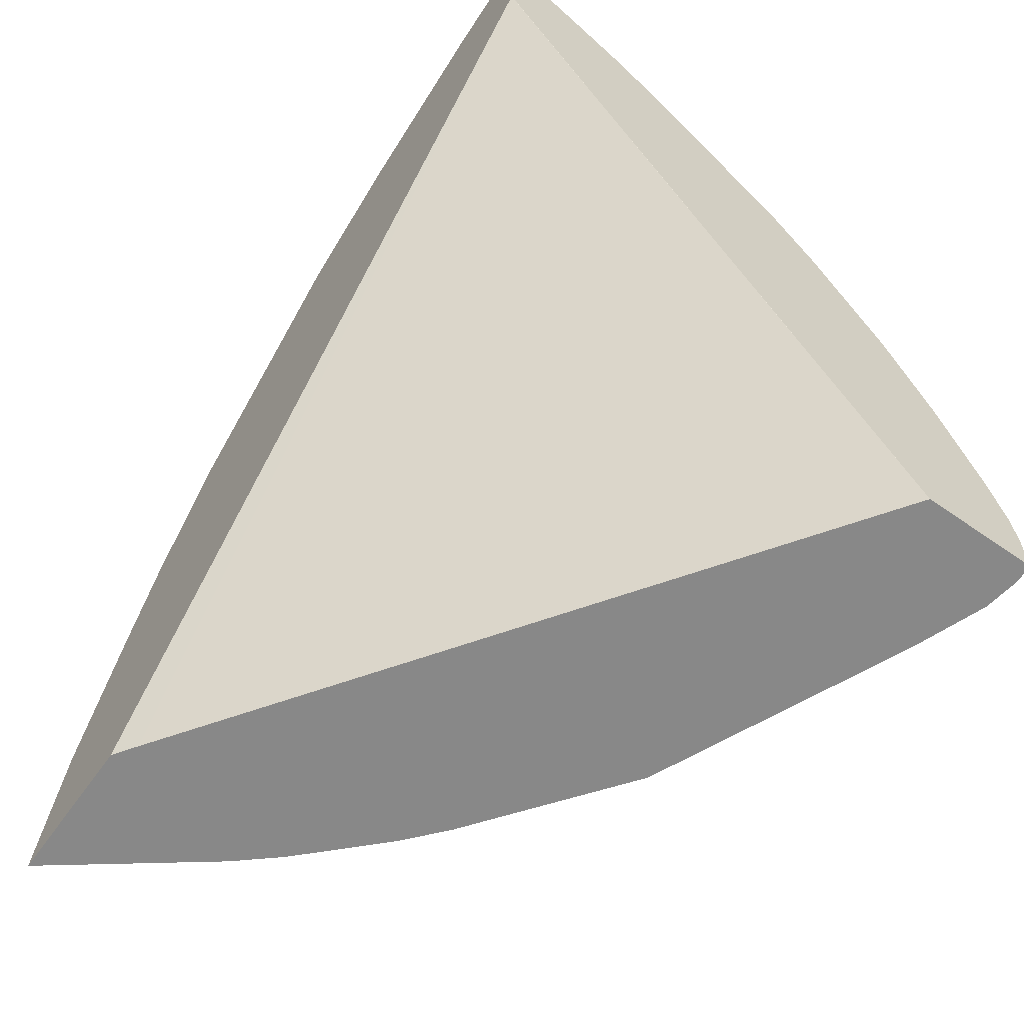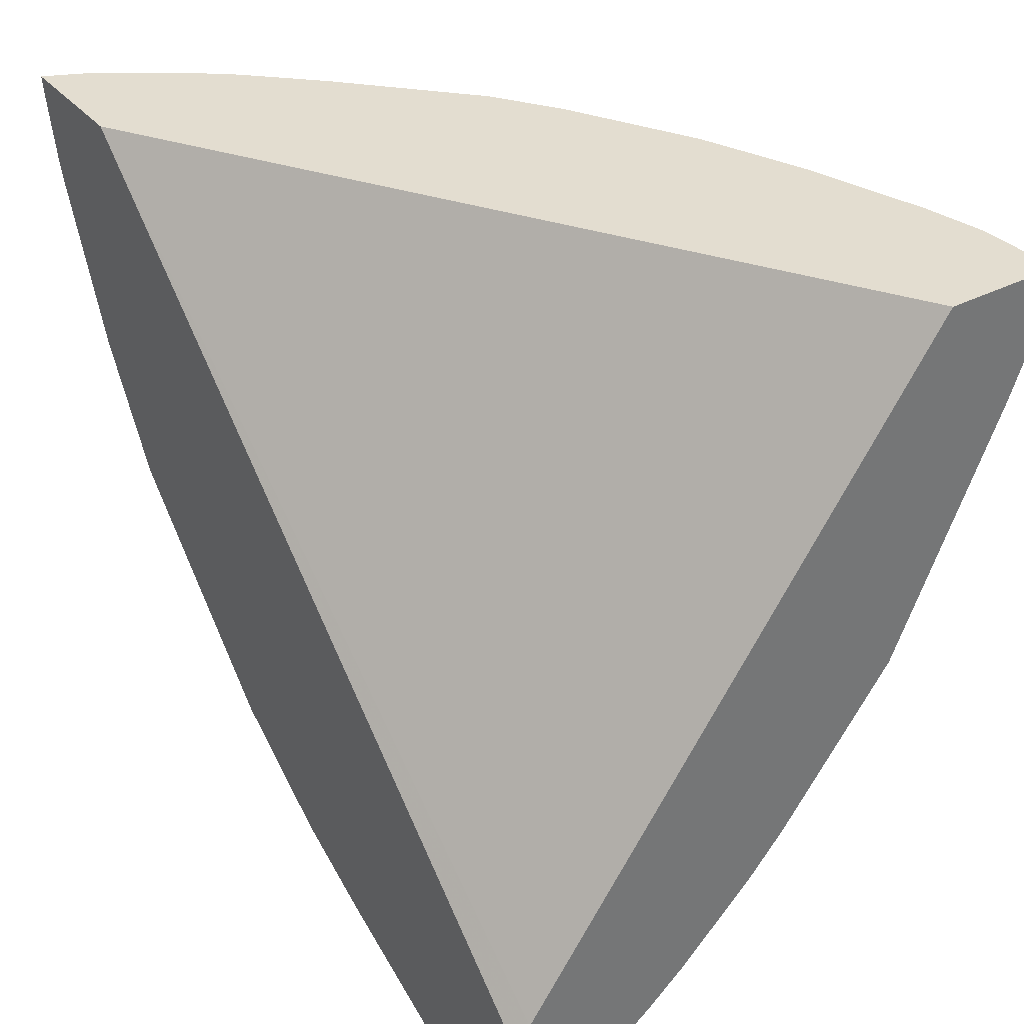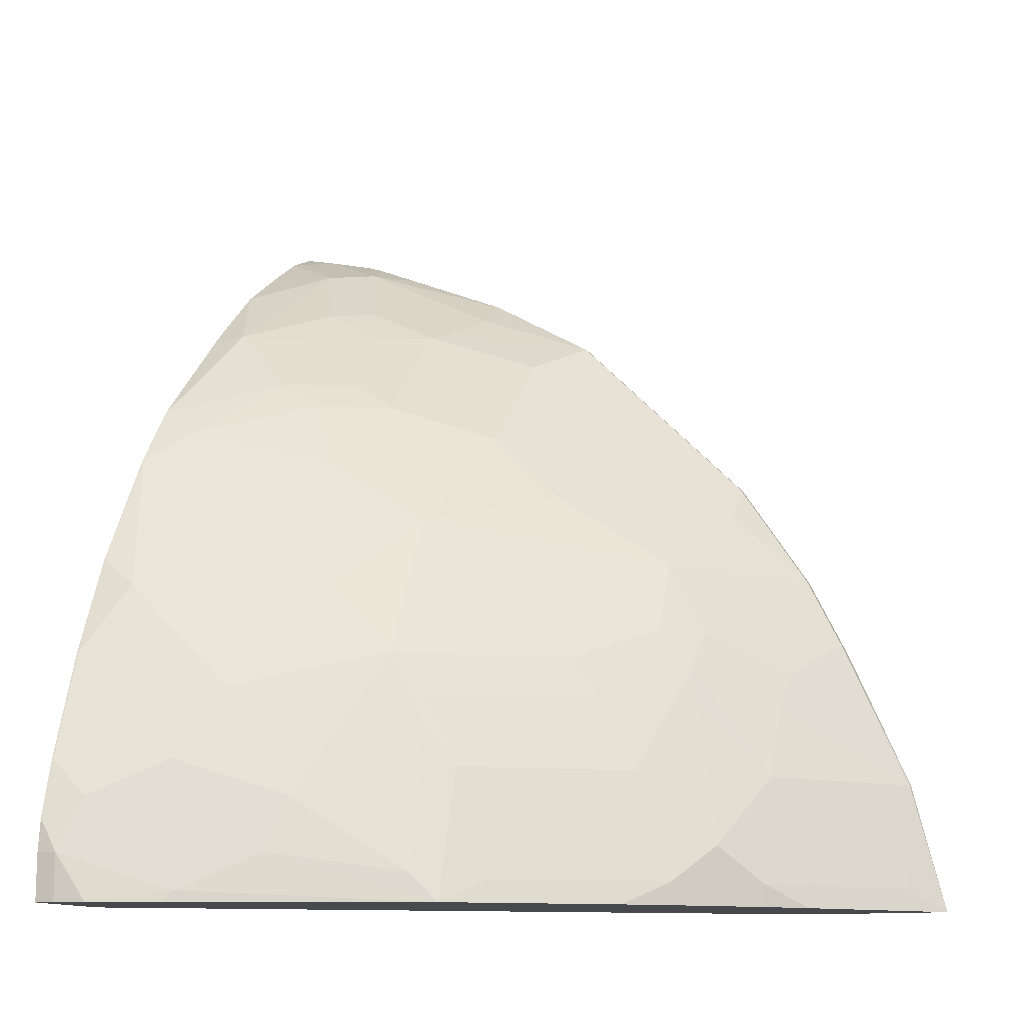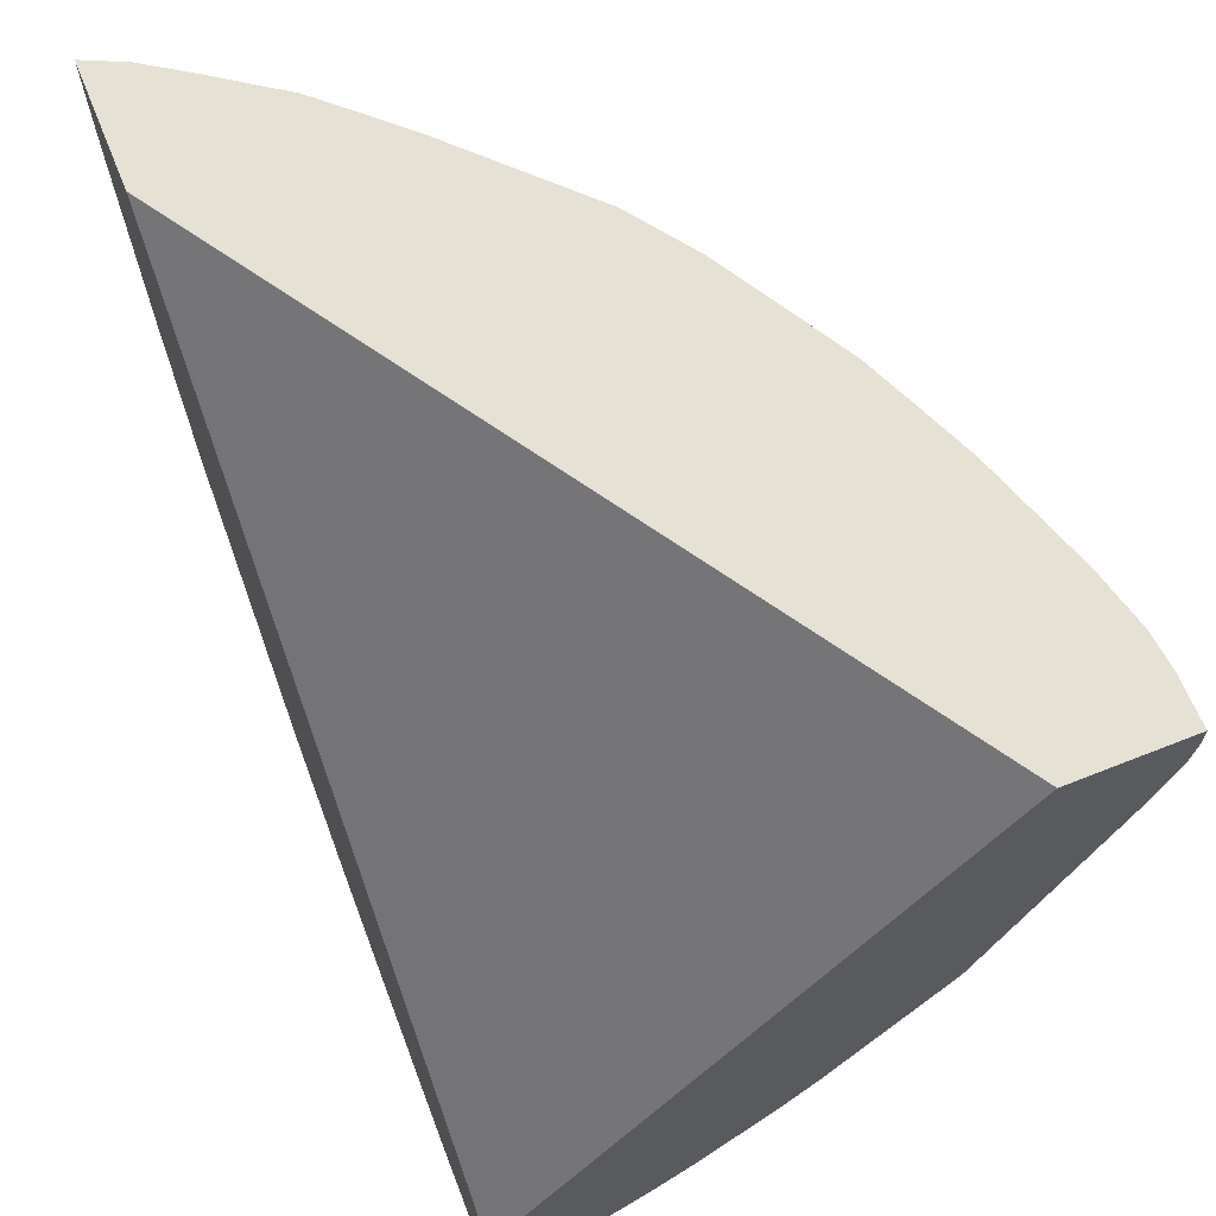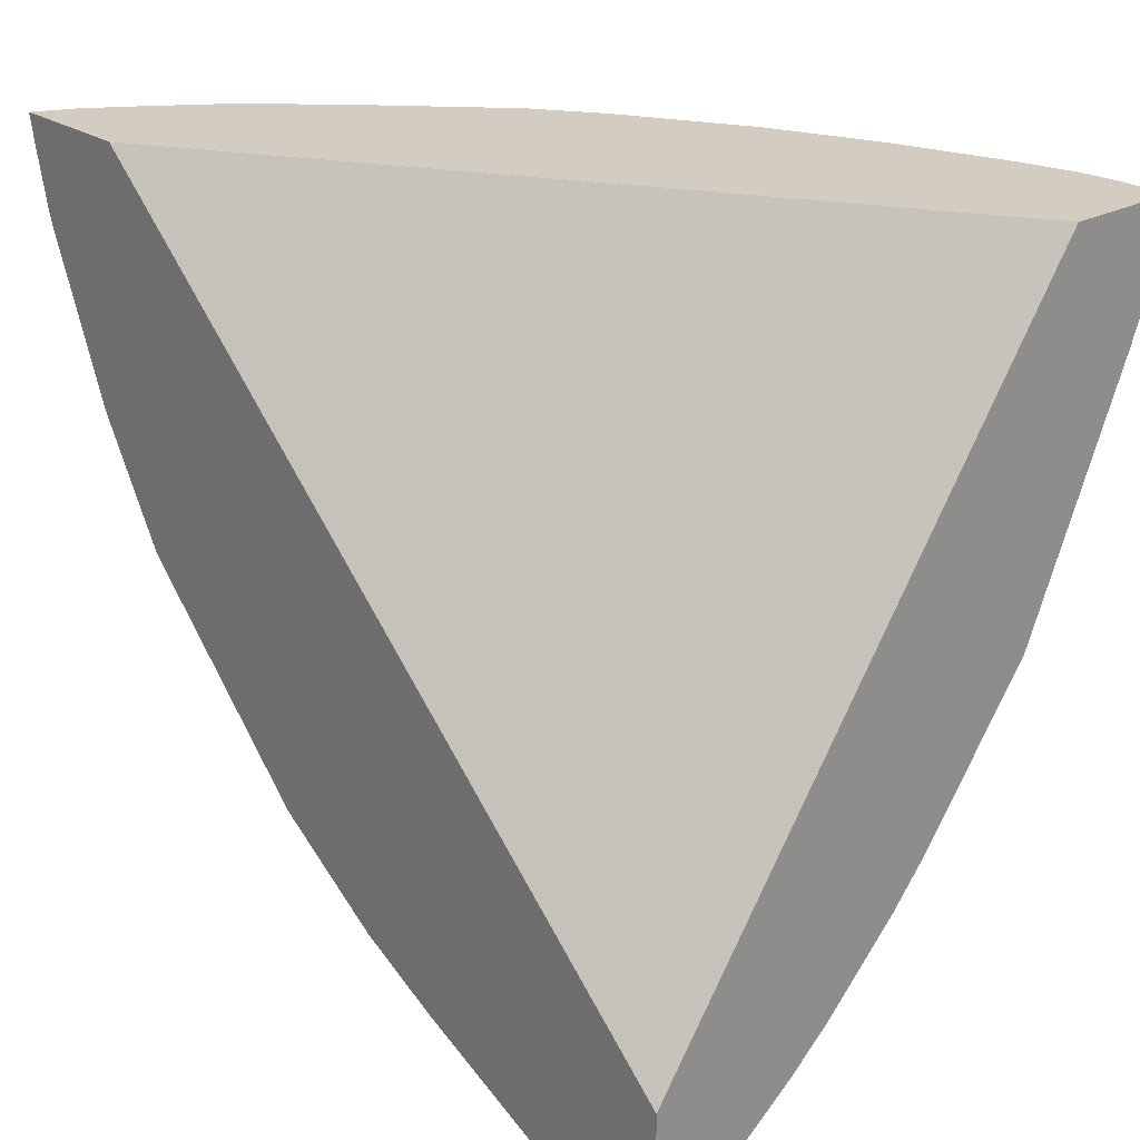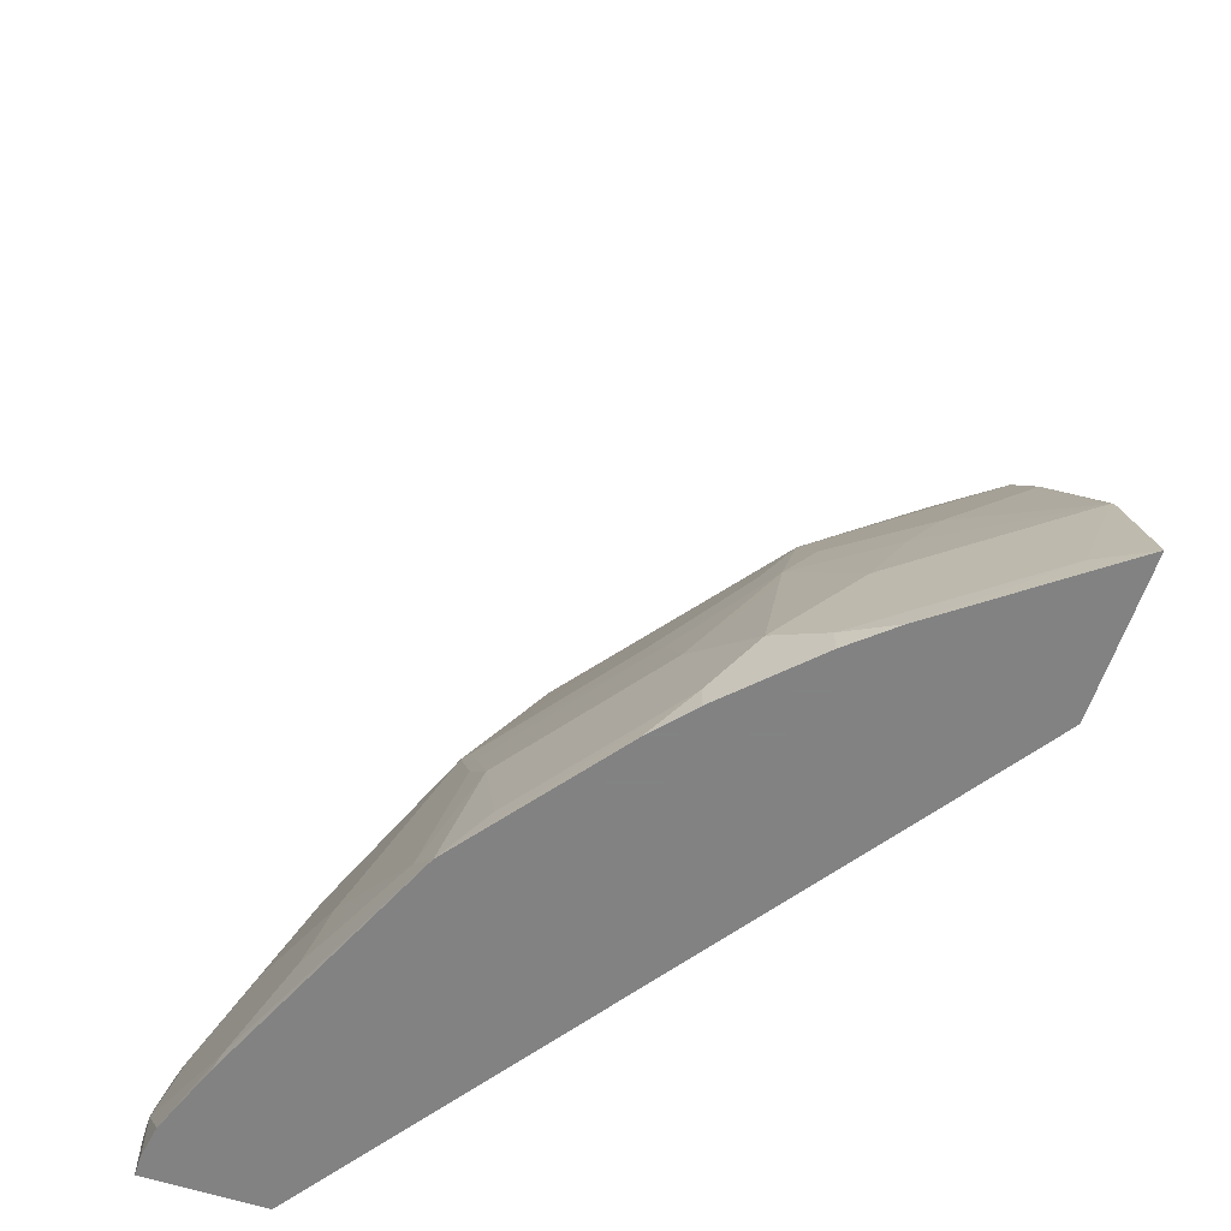
<metadata>
{"format":"obj","ext":"obj","renderer":"f3d","projection":"perspective","resolution":1024,"background":"white","views":[{"elev":-62.9,"azim":-35.3,"up":"+Y"},{"elev":35.6,"azim":-34.1,"up":"+Z"},{"elev":-12.3,"azim":112.1,"up":"+Y"},{"elev":64.3,"azim":-21.9,"up":"+Z"},{"elev":24.5,"azim":-41.5,"up":"+Z"},{"elev":-60.9,"azim":161.6,"up":"+Y"}]}
</metadata>
<code>
v 0.598 -0.2254 -0.1687
v 0.3725 -0.2254 -0.4922
v 0.6587 -0.2254 -0.1687
v 0.3726 0.1331 -0.1687
v 0.3643 0.1462 -0.1688
v 0.3643 -0.2254 -0.5042
v 0.6587 -0.2254 -0.1797
v 0.6587 -0.1996 -0.1687
v 0.3655 0.1459 -0.1687
v 0.3643 0.1603 -0.1687
v 0.3643 -0.2254 -0.5841
v 0.6559 -0.2254 -0.1968
v 0.6587 -0.1996 -0.1797
v 0.6569 -0.1814 -0.1687
v 0.3643 0.2155 -0.1687
v 0.3645 -0.2254 -0.584
v 0.3643 -0.1527 -0.5658
v 0.3659 -0.153 -0.5655
v 0.6417 -0.2254 -0.2337
v 0.6387 -0.2195 -0.2396
v 0.6387 -0.1796 -0.2196
v 0.6487 -0.1696 -0.1896
v 0.6553 -0.1829 -0.1763
v 0.6492 -0.1506 -0.1687
v 0.3854 0.2057 -0.1687
v 0.3693 0.2095 -0.1896
v 0.3643 0.212 -0.1846
v 0.3859 -0.2129 -0.5655
v 0.4443 -0.2254 -0.5241
v 0.3643 -0.07484 -0.5314
v 0.3693 -0.06983 -0.5289
v 0.4092 -0.08978 -0.509
v 0.4258 -0.1131 -0.5056
v 0.4458 -0.153 -0.5056
v 0.4059 -0.1929 -0.5456
v 0.584 -0.2254 -0.3645
v 0.6187 -0.1996 -0.2794
v 0.6088 -0.1696 -0.2894
v 0.6287 -0.1896 -0.2495
v 0.6287 -0.1497 -0.2296
v 0.6287 -0.1297 -0.2096
v 0.6287 -0.08978 -0.1697
v 0.6487 -0.1497 -0.1697
v 0.6292 -0.09077 -0.1687
v 0.4111 0.1887 -0.1687
v 0.4059 0.1863 -0.2063
v 0.3643 0.2071 -0.2046
v 0.3892 0.1896 -0.2296
v 0.3643 0.2046 -0.2146
v 0.4657 -0.2129 -0.5056
v 0.4657 -0.2254 -0.5056
v 0.3643 -0.06983 -0.5289
v 0.3693 -0.02991 -0.509
v 0.4491 -0.02991 -0.4491
v 0.4491 -0.06983 -0.469
v 0.4657 -0.09315 -0.4657
v 0.4691 -0.1098 -0.469
v 0.4857 -0.1929 -0.4857
v 0.5888 -0.2096 -0.3493
v 0.5241 -0.2254 -0.4443
v 0.5057 -0.2129 -0.4657
v 0.5655 -0.2129 -0.3859
v 0.5655 -0.153 -0.366
v 0.6055 -0.1929 -0.3061
v 0.5689 -0.1297 -0.3493
v 0.5689 -0.08978 -0.3294
v 0.6088 -0.1098 -0.2495
v 0.6088 -0.08978 -0.2296
v 0.617 -0.06168 -0.1687
v 0.6088 -0.04989 -0.1896
v 0.4446 0.1651 -0.1687
v 0.4857 0.1264 -0.1863
v 0.4458 0.1463 -0.2262
v 0.4292 0.1497 -0.2495
v 0.3693 0.1896 -0.2495
v 0.3643 0.2021 -0.2221
v 0.3892 0.1697 -0.2695
v 0.3659 0.1663 -0.3061
v 0.5057 -0.2254 -0.4657
v 0.3643 -0.02991 -0.509
v 0.3693 0.02993 -0.469
v 0.3892 0.009939 -0.469
v 0.4292 -0.009962 -0.4491
v 0.4292 0.06986 -0.3693
v 0.4691 0.02993 -0.3693
v 0.4691 0.009939 -0.3892
v 0.5289 -0.009962 -0.3294
v 0.509 -0.02991 -0.3693
v 0.4691 -0.06983 -0.4491
v 0.5057 -0.1131 -0.4258
v 0.5057 -0.153 -0.4457
v 0.5456 -0.1929 -0.4059
v 0.5655 -0.1131 -0.346
v 0.509 -0.08978 -0.4091
v 0.5289 -0.06983 -0.3693
v 0.5689 -0.04989 -0.2894
v 0.605 -0.0337 -0.1687
v 0.5689 -0.009962 -0.2296
v 0.5689 0.02993 -0.1697
v 0.4653 0.1459 -0.1687
v 0.4458 0.1264 -0.2662
v 0.4857 0.1264 -0.1687
v 0.5444 0.06532 -0.1687
v 0.5057 0.08647 -0.2262
v 0.4292 0.1297 -0.2894
v 0.3643 0.1666 -0.3064
v 0.3892 0.1497 -0.3094
v 0.3693 0.1297 -0.3693
v 0.3643 0.02993 -0.469
v 0.3643 0.03493 -0.464
v 0.4292 0.0898 -0.3493
v 0.4491 0.06986 -0.3493
v 0.4691 0.04987 -0.3493
v 0.489 0.06986 -0.2894
v 0.509 0.06986 -0.2495
v 0.5289 0.02993 -0.2695
v 0.5679 0.03187 -0.1687
v 0.5489 0.04987 -0.1896
v 0.4857 0.08647 -0.2662
v 0.4092 0.1097 -0.3493
v 0.3643 0.1297 -0.3693
f 1 2 6
f 54 86 87
f 54 87 88
f 54 88 89
f 54 89 56
f 54 56 55
f 56 89 90
f 56 90 91
f 56 91 57
f 57 91 58
f 58 91 61
f 59 63 65
f 60 79 61
f 54 85 86
f 61 91 63
f 61 92 62
f 62 92 63
f 63 91 90
f 63 90 93
f 63 93 66
f 63 66 65
f 66 68 67
f 66 93 90
f 66 90 94
f 66 94 89
f 66 89 95
f 66 95 88
f 61 63 92
f 66 88 87
f 54 84 85
f 54 81 83
f 40 66 67
f 40 67 68
f 40 68 41
f 41 68 42
f 42 69 44
f 42 68 70
f 42 70 69
f 45 71 46
f 46 71 72
f 46 72 73
f 46 73 74
f 46 74 48
f 54 83 84
f 48 75 76
f 48 74 105
f 48 105 77
f 48 77 78
f 48 78 75
f 50 58 61
f 50 61 79
f 50 79 51
f 53 80 109
f 53 109 81
f 53 81 82
f 53 82 54
f 54 82 81
f 48 76 49
f 38 40 39
f 66 87 96
f 69 70 97
f 87 115 116
f 87 116 99
f 87 99 98
f 88 95 89
f 89 94 90
f 97 99 117
f 99 116 118
f 99 118 117
f 101 104 119
f 101 119 114
f 101 114 105
f 103 118 104
f 87 114 115
f 103 117 118
f 104 115 114
f 104 114 119
f 105 120 108
f 105 108 107
f 105 114 112
f 105 112 111
f 105 111 120
f 106 108 121
f 108 120 111
f 108 110 121
f 112 114 113
f 115 118 116
f 104 118 115
f 66 96 70
f 87 113 114
f 85 112 113
f 70 96 87
f 70 87 98
f 70 98 99
f 70 99 97
f 71 100 72
f 72 101 73
f 72 100 102
f 72 102 103
f 72 103 104
f 72 104 101
f 73 101 105
f 73 105 74
f 85 113 87
f 75 78 106
f 77 107 78
f 77 105 107
f 78 107 108
f 78 108 106
f 81 109 110
f 81 110 108
f 81 108 83
f 83 108 84
f 84 108 111
f 84 111 112
f 84 112 85
f 85 87 86
f 75 106 76
f 38 66 40
f 66 70 68
f 38 59 65
f 2 5 6
f 3 7 13
f 3 13 8
f 4 9 5
f 5 9 10
f 5 10 15
f 5 15 27
f 5 27 47
f 5 47 49
f 5 49 76
f 5 76 106
f 5 106 121
f 1 4 5
f 5 121 110
f 5 109 80
f 5 80 52
f 5 52 30
f 5 30 17
f 5 17 11
f 5 11 6
f 7 12 13
f 8 13 14
f 11 17 18
f 11 18 16
f 12 19 20
f 12 20 13
f 5 110 109
f 13 21 22
f 1 9 4
f 1 15 10
f 38 65 66
f 1 6 11
f 1 11 16
f 1 16 29
f 1 29 51
f 1 51 79
f 1 79 60
f 1 60 36
f 1 36 19
f 1 19 12
f 1 12 7
f 1 7 3
f 1 10 9
f 1 3 8
f 1 14 24
f 1 24 44
f 1 44 69
f 1 69 97
f 1 97 117
f 1 117 103
f 1 103 102
f 1 102 100
f 1 100 71
f 1 71 45
f 1 45 25
f 1 25 15
f 1 8 14
f 13 22 23
f 1 5 2
f 32 53 54
f 26 46 48
f 26 48 49
f 26 49 47
f 28 58 50
f 28 50 29
f 29 50 51
f 30 52 31
f 31 52 80
f 31 80 53
f 31 53 32
f 32 54 55
f 32 55 56
f 26 47 27
f 32 56 33
f 34 56 57
f 34 57 58
f 34 58 35
f 36 59 37
f 36 60 61
f 36 61 62
f 36 62 63
f 36 63 59
f 37 64 38
f 37 59 64
f 13 23 14
f 38 64 59
f 33 56 34
f 25 46 26
f 28 35 58
f 18 32 33
f 13 20 21
f 14 23 24
f 15 25 26
f 15 26 27
f 16 28 29
f 16 18 28
f 17 30 31
f 17 31 18
f 18 31 32
f 25 45 46
f 18 33 34
f 18 34 35
f 18 35 28
f 20 36 37
f 19 36 20
f 22 42 43
f 24 42 44
f 20 38 39
f 20 39 21
f 21 39 40
f 21 40 22
f 22 40 41
f 22 41 42
f 20 37 38
f 22 43 24
f 22 24 23
f 24 43 42

</code>
